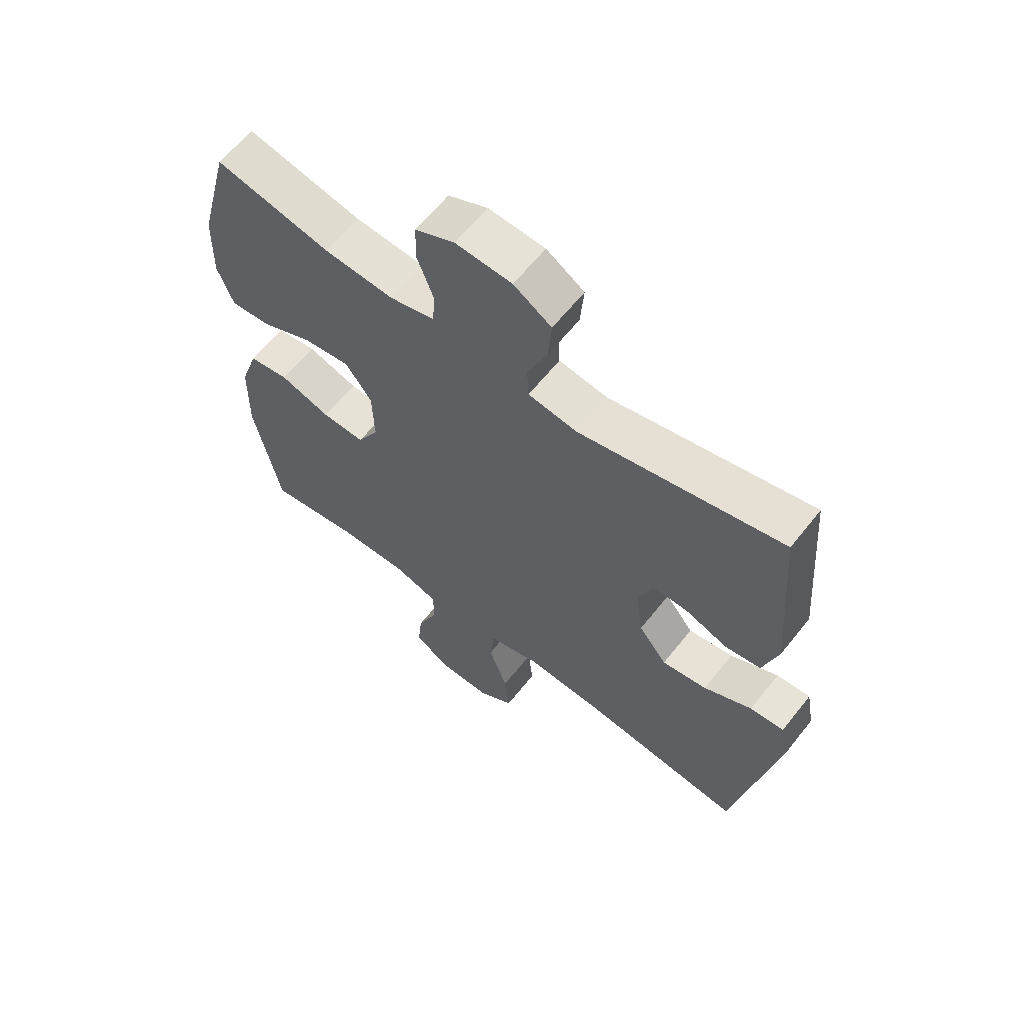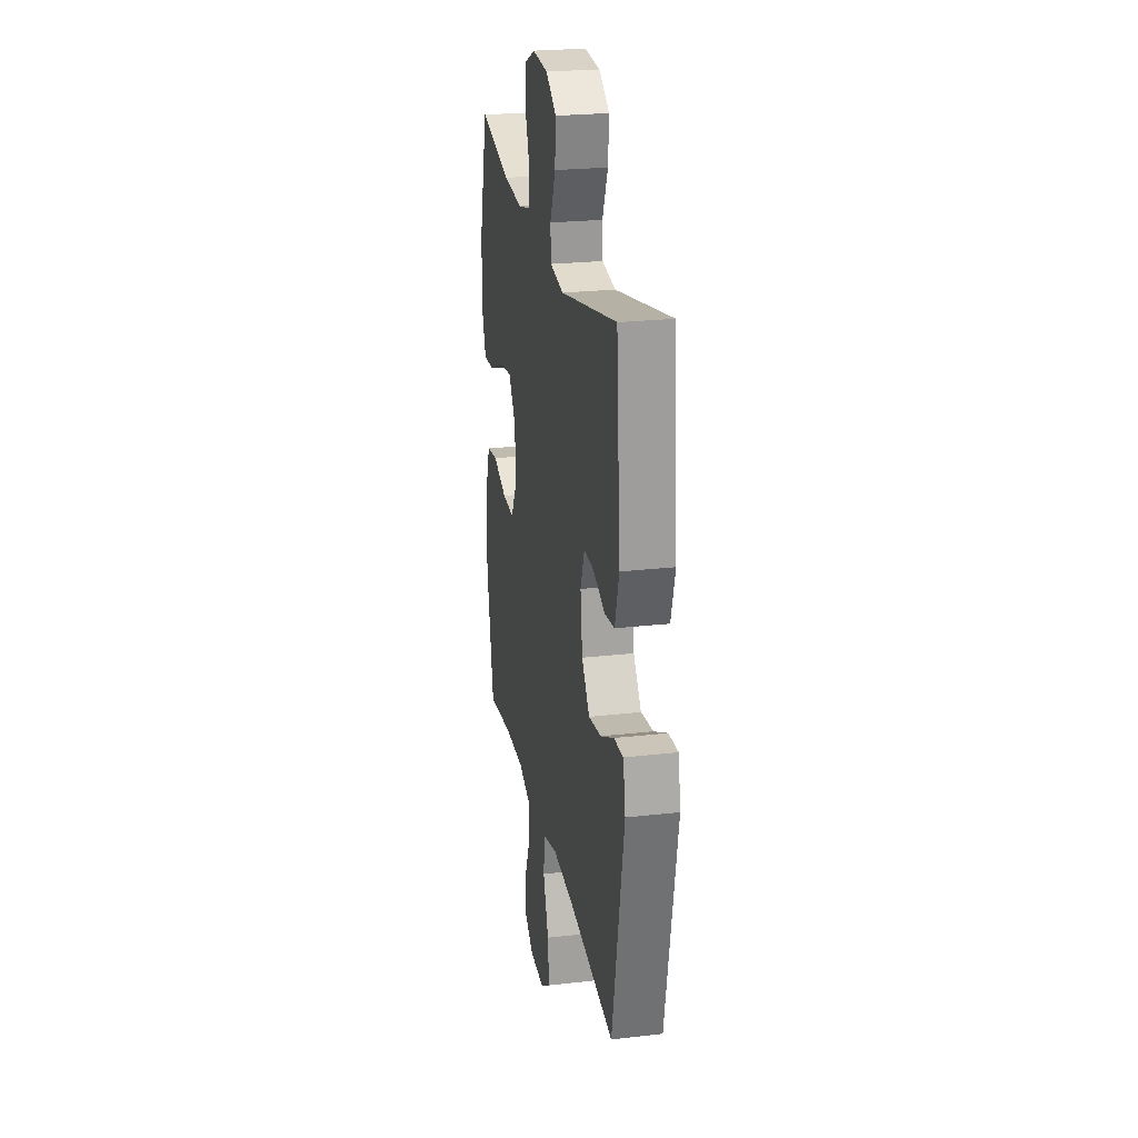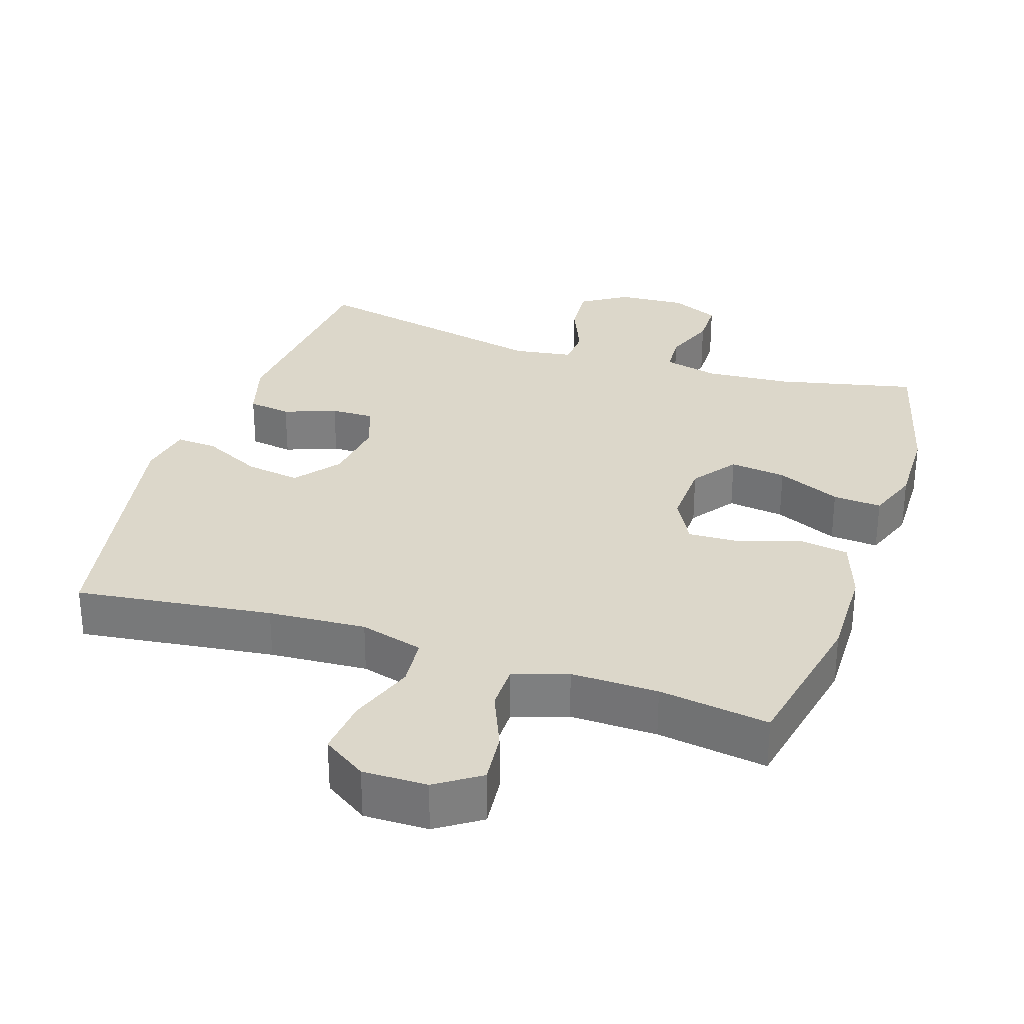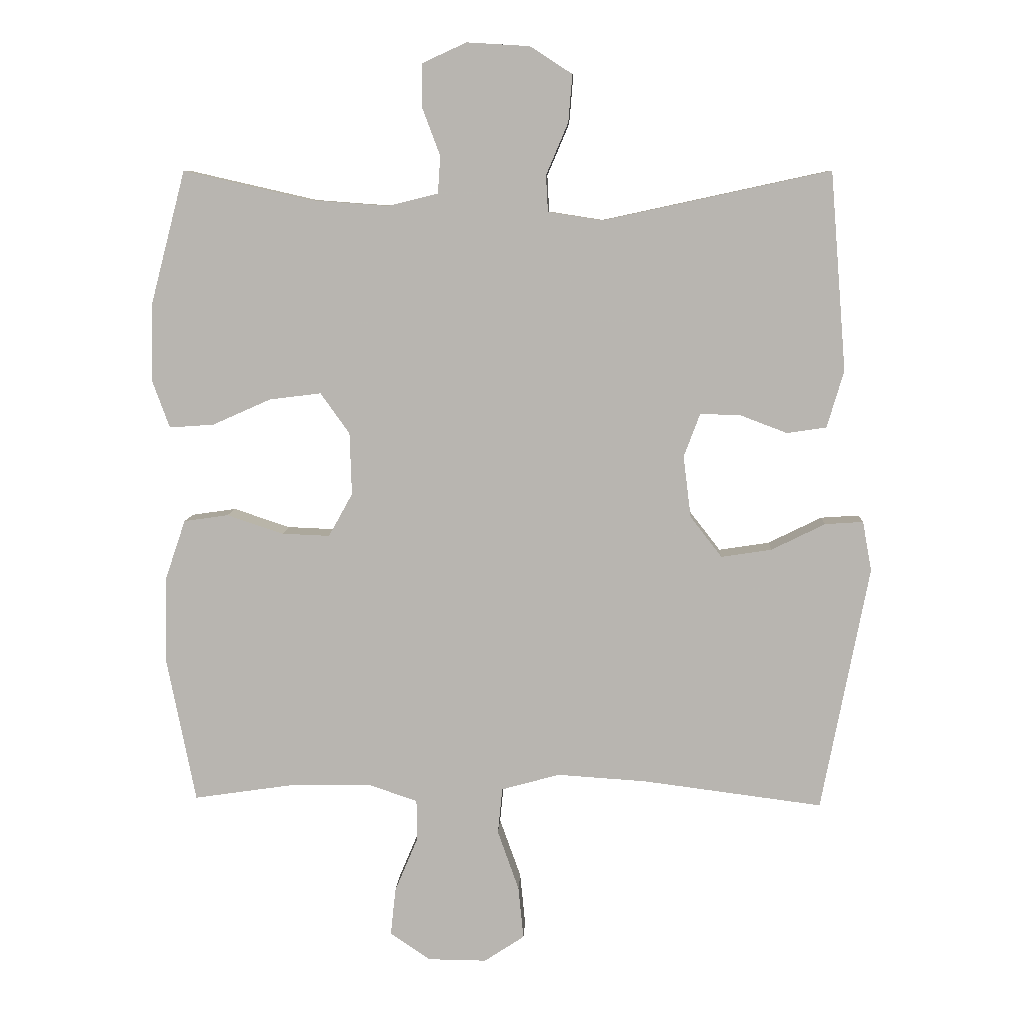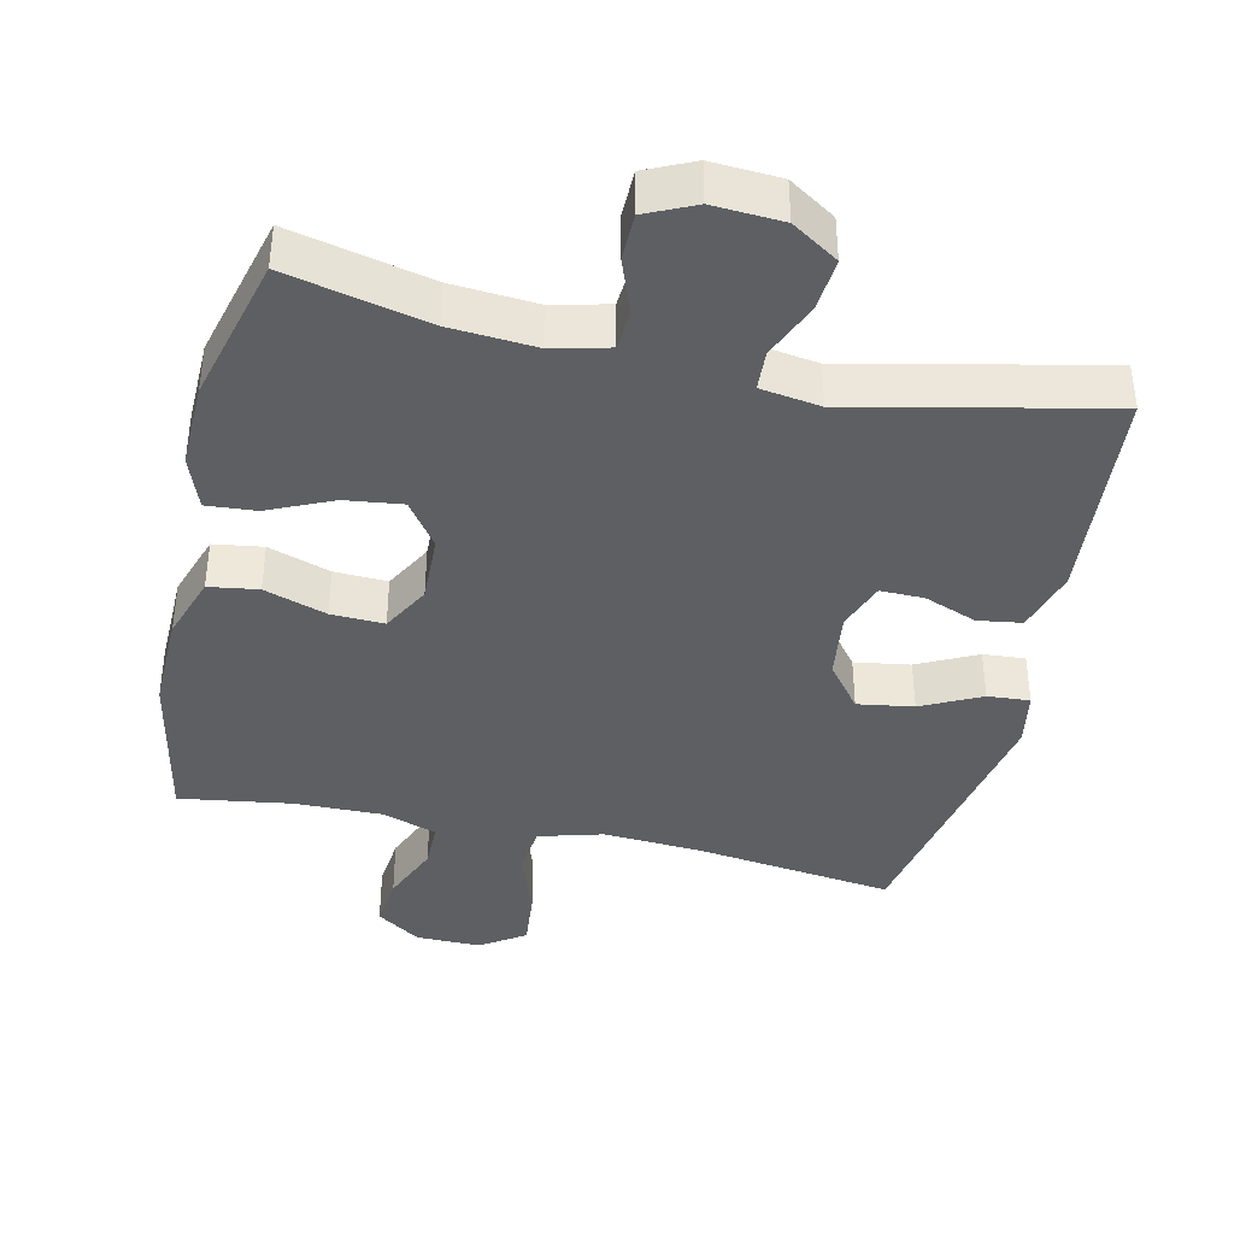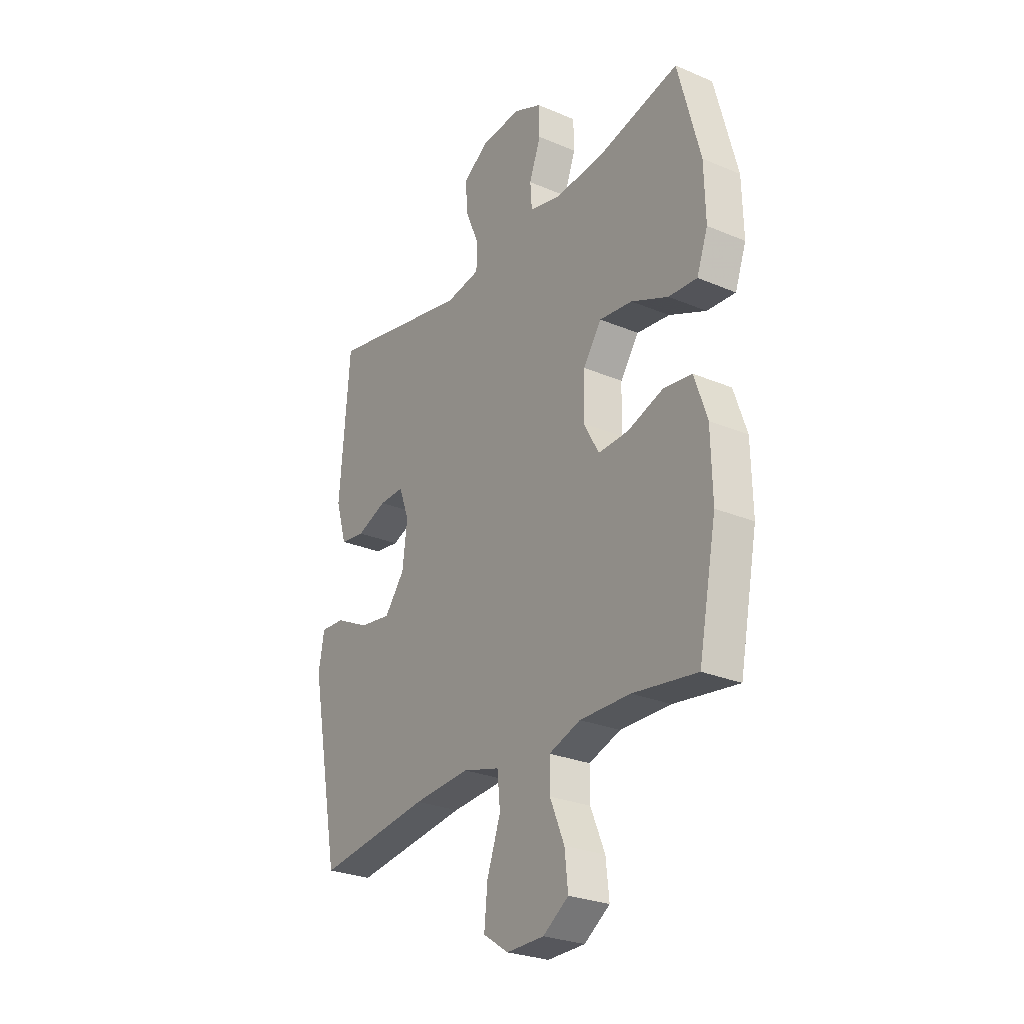
<metadata>
{"format":"obj","ext":"obj","renderer":"f3d","projection":"perspective","resolution":1024,"background":"white","views":[{"elev":62.4,"azim":38.3,"up":"+Z"},{"elev":24.3,"azim":79.4,"up":"+Z"},{"elev":30.4,"azim":-161.6,"up":"+Y"},{"elev":8.2,"azim":2.6,"up":"+Z"},{"elev":-39.8,"azim":-12.6,"up":"+Y"},{"elev":-27.1,"azim":-123.2,"up":"+Z"}]}
</metadata>
<code>
v -0.5 0.07 -0.5
v -0.544 0.07 -0.277
v -0.541 0.07 -0.14
v -0.51 0.07 -0.049
v -0.441 0.07 -0.039
v -0.354 0.07 -0.068
v -0.28 0.07 -0.071
v -0.243 0.07 -0.004
v -0.246 0.07 0.092
v -0.291 0.07 0.155
v -0.371 0.07 0.145
v -0.461 0.07 0.105
v -0.53 0.07 0.1
v -0.557 0.07 0.174
v -0.554 0.07 0.294
v -0.5 0.07 0.5
v -0.303 0.07 0.455
v -0.183 0.07 0.446
v -0.105 0.07 0.465
v -0.101 0.07 0.522
v -0.129 0.07 0.597
v -0.128 0.07 0.663
v -0.06 0.07 0.694
v 0.037 0.07 0.688
v 0.102 0.07 0.646
v 0.096 0.07 0.573
v 0.062 0.07 0.493
v 0.065 0.07 0.437
v 0.149 0.07 0.424
v 0.5 0.07 0.5
v 0.525 0.07 0.193
v 0.499 0.07 0.105
v 0.438 0.07 0.096
v 0.364 0.07 0.124
v 0.303 0.07 0.125
v 0.278 0.07 0.058
v 0.29 0.07 -0.037
v 0.339 0.07 -0.1
v 0.417 0.07 -0.088
v 0.5 0.07 -0.047
v 0.559 0.07 -0.043
v 0.573 0.07 -0.12
v 0.5 0.07 -0.5
v 0.222 0.07 -0.464
v 0.084 0.07 -0.455
v -0.006 0.07 -0.48
v -0.013 0.07 -0.551
v 0.02 0.07 -0.644
v 0.028 0.07 -0.725
v -0.034 0.07 -0.766
v -0.125 0.07 -0.765
v -0.187 0.07 -0.723
v -0.179 0.07 -0.649
v -0.144 0.07 -0.566
v -0.144 0.07 -0.501
v -0.221 0.07 -0.475
v -0.344 0.07 -0.477
v -0.5 0 -0.5
v -0.544 0 -0.277
v -0.541 0 -0.14
v -0.51 0 -0.049
v -0.441 0 -0.039
v -0.354 0 -0.068
v -0.28 0 -0.071
v -0.243 0 -0.004
v -0.246 0 0.092
v -0.291 0 0.155
v -0.371 0 0.145
v -0.461 0 0.105
v -0.53 0 0.1
v -0.557 0 0.174
v -0.554 0 0.294
v -0.5 0 0.5
v -0.303 0 0.455
v -0.183 0 0.446
v -0.105 0 0.465
v -0.101 0 0.522
v -0.129 0 0.597
v -0.128 0 0.663
v -0.06 0 0.694
v 0.037 0 0.688
v 0.102 0 0.646
v 0.096 0 0.573
v 0.062 0 0.493
v 0.065 0 0.437
v 0.149 0 0.424
v 0.5 0 0.5
v 0.525 0 0.193
v 0.499 0 0.105
v 0.438 0 0.096
v 0.364 0 0.124
v 0.303 0 0.125
v 0.278 0 0.058
v 0.29 0 -0.037
v 0.339 0 -0.1
v 0.417 0 -0.088
v 0.5 0 -0.047
v 0.559 0 -0.043
v 0.573 0 -0.12
v 0.5 0 -0.5
v 0.222 0 -0.464
v 0.084 0 -0.455
v -0.006 0 -0.48
v -0.013 0 -0.551
v 0.02 0 -0.644
v 0.028 0 -0.725
v -0.034 0 -0.766
v -0.125 0 -0.765
v -0.187 0 -0.723
v -0.179 0 -0.649
v -0.144 0 -0.566
v -0.144 0 -0.501
v -0.221 0 -0.475
v -0.344 0 -0.477
f 51 52 53 54
f 51 54 55
f 50 51 55
f 47 48 49 50
f 47 50 55
f 46 47 55
f 45 46 55 56
f 41 42 43 44
f 39 40 41 44
f 38 39 44 45
f 37 38 45 56
f 31 32 33 34
f 29 30 31 34
f 28 29 34 35
f 24 25 26 27
f 24 27 28
f 23 24 28
f 20 21 22 23
f 19 20 23 28
f 18 19 28 35
f 14 15 16 17
f 11 12 13 14
f 10 11 14 17
f 9 10 17 18
f 3 4 5 6
f 3 6 7
f 57 1 2 3
f 57 3 7
f 36 37 56 57
f 36 57 7 8
f 18 35 36
f 8 9 18 36
f 111 110 109 108
f 112 111 108
f 112 108 107
f 107 106 105 104
f 112 107 104
f 112 104 103
f 113 112 103 102
f 101 100 99 98
f 101 98 97 96
f 102 101 96 95
f 113 102 95 94
f 91 90 89 88
f 91 88 87 86
f 92 91 86 85
f 84 83 82 81
f 85 84 81
f 85 81 80
f 80 79 78 77
f 85 80 77 76
f 92 85 76 75
f 74 73 72 71
f 71 70 69 68
f 74 71 68 67
f 75 74 67 66
f 63 62 61 60
f 64 63 60
f 60 59 58 114
f 64 60 114
f 114 113 94 93
f 65 64 114 93
f 93 92 75
f 93 75 66 65
f 1 58 59 2
f 2 59 60 3
f 3 60 61 4
f 4 61 62 5
f 5 62 63 6
f 6 63 64 7
f 7 64 65 8
f 8 65 66 9
f 9 66 67 10
f 10 67 68 11
f 11 68 69 12
f 12 69 70 13
f 13 70 71 14
f 14 71 72 15
f 15 72 73 16
f 16 73 74 17
f 17 74 75 18
f 18 75 76 19
f 19 76 77 20
f 20 77 78 21
f 21 78 79 22
f 22 79 80 23
f 23 80 81 24
f 24 81 82 25
f 25 82 83 26
f 26 83 84 27
f 27 84 85 28
f 28 85 86 29
f 29 86 87 30
f 30 87 88 31
f 31 88 89 32
f 32 89 90 33
f 33 90 91 34
f 34 91 92 35
f 35 92 93 36
f 36 93 94 37
f 37 94 95 38
f 38 95 96 39
f 39 96 97 40
f 40 97 98 41
f 41 98 99 42
f 42 99 100 43
f 43 100 101 44
f 44 101 102 45
f 45 102 103 46
f 46 103 104 47
f 47 104 105 48
f 48 105 106 49
f 49 106 107 50
f 50 107 108 51
f 51 108 109 52
f 52 109 110 53
f 53 110 111 54
f 54 111 112 55
f 55 112 113 56
f 56 113 114 57
f 57 114 58 1

</code>
